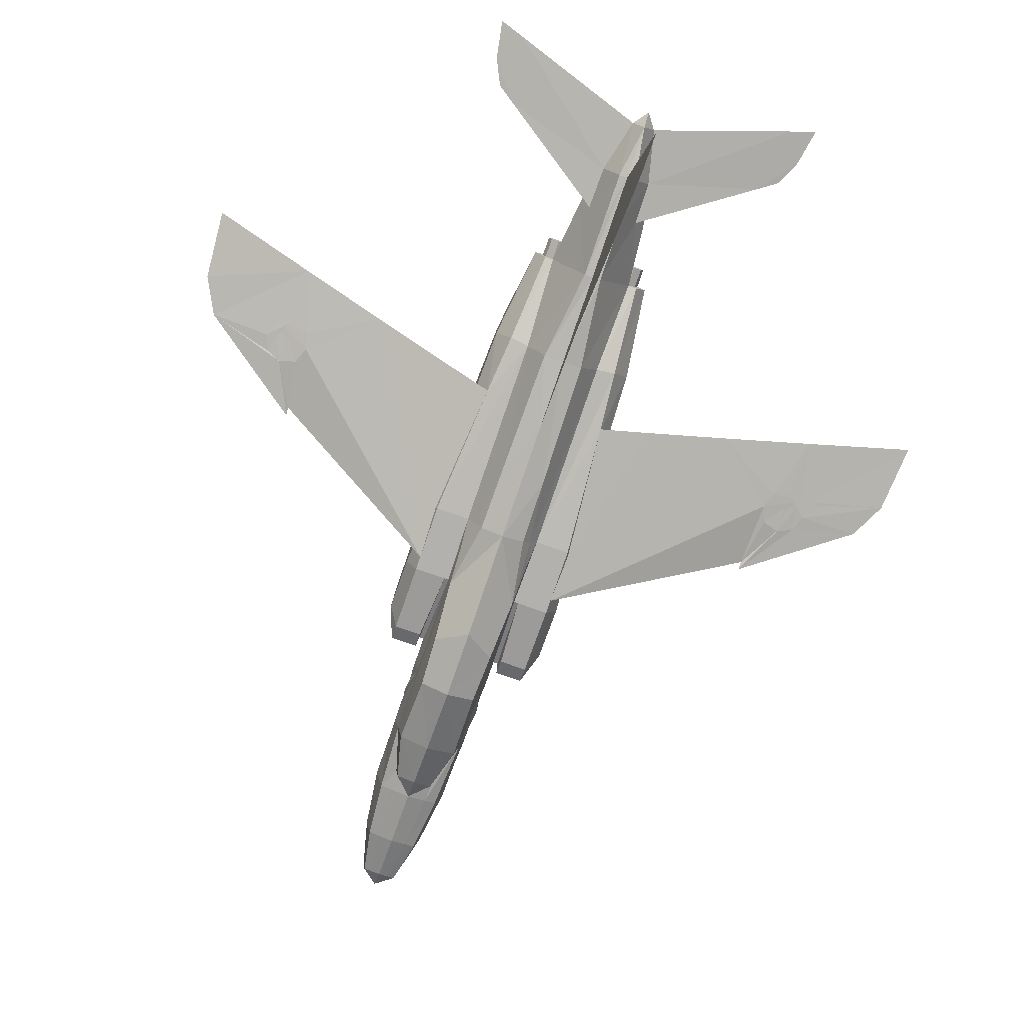
<metadata>
{"format":"obj","ext":"obj","renderer":"f3d","projection":"perspective","resolution":1024,"background":"white","views":[{"elev":-79.3,"azim":160.9,"up":"+Z"}]}
</metadata>
<code>
o m1246
v -0.03582 -0.1936 -0.03306
v -0.03738 -0.08456 -0.04396
v -0.03504 -0.08456 -0.05953
v -0.03504 -0.1936 -0.04007
v 0.07397 -0.07055 -0.04396
v 0.1129 0.1335 -0.02527
v 0.06385 0.1218 -0.03228
v 0.1495 0.4831 -0.005025
v 0.1752 0.4917 -0.001132
v 0.1682 0.4535 -0.001911
v 0.1557 0.4278 -0.003468
v 0.1363 0.4146 -0.006583
v 0.1955 0.1537 -0.01281
v 0.007008 0.3826 0.002762
v 0 0.3826 0.002762
v 0 0.2736 0.01834
v 0.02336 0.2736 0.01834
v 0.0218 0.2612 0.02067
v 0 0.2409 0.02534
v 0.03115 0.2736 0.03002
v 0.07086 0.2074 0.03002
v 0.07397 0.1802 0.03391
v 0.07397 0.1802 0.03002
v 0.08176 -0.01448 0.03391
v 0.08098 -0.01448 0.03002
v 0.08565 -0.0651 0.03391
v 0.08565 -0.06665 0.03002
v 0.08565 -0.07833 0.03002
v 0.07631 -0.1508 0.03002
v 0.07397 -0.1546 0.03391
v 0.07397 -0.1562 0.03002
v 0.04672 -0.1562 0.03002
v 0.04672 -0.1546 0.03391
v 0.04594 -0.1554 0.03002
v 0.04516 -0.1079 0.04793
v 0.04361 -0.1079 0.03002
v 0.0257 -0.0651 0.06039
v 0.03426 -0.08456 0.03547
v 0.03738 -0.09235 0.03002
v 0.02336 -0.08456 0.03547
v 0.02803 -0.09157 0.03002
v 0.02336 -0.1936 0.03547
v 0.02881 -0.1936 0.03002
v 0.01168 -0.1936 0.03702
v 0.01168 -0.08456 0.03702
v 0.01012 -0.3921 0.03702
v 0.01635 -0.3921 0.03547
v 0.02336 -0.3337 0.03547
v 0.01168 -0.3337 0.03702
v 0.02336 -0.2637 0.03547
v 0.01168 -0.2637 0.03702
v -0.02336 -0.01448 -0.06732
v 0 -0.01448 -0.07511
v -0.0366 -0.04329 -0.05097
v -0.03193 -0.01448 -0.05486
v -0.02258 0.05093 -0.06499
v 0 0.107 -0.0681
v 0.004672 -0.4389 0.03702
v 0.02881 -0.2637 0.03002
v 0.02881 -0.3337 0.03002
v 0.0218 -0.3921 0.03002
v 0.01012 -0.4389 0.03002
v 0 -0.4583 0.01834
v 0 0.2152 -0.1024
v 0 0.3865 -0.2386
v 0 0.4021 -0.2464
v 0 0.4372 -0.2464
v 0 0.4107 -0.1538
v 0.03504 -0.2637 -0.02449
v 0.03504 -0.1936 -0.04007
v 0.03582 -0.1936 -0.03306
v 0.07397 -0.0651 0.06116
v 0.06074 -0.01448 0.06116
v 0.06385 0.0338 0.05493
v 0.06852 0.1802 0.04092
v 0.0584 0.1802 0.04559
v 0.05451 0.2736 0.03002
v 0.04283 0.2736 0.03391
v 0.01168 0.1802 0.0378
v 0.0148 0.1802 0.04559
v 0.01168 -0.01448 0.0378
v 0.01713 -0.01448 0.06039
v 0 0.4372 -0.01281
v -0.02336 -0.08456 0.03547
v -0.01168 -0.08456 0.03702
v -0.01168 -0.04797 0.03624
v -0.01168 -0.01448 0.0378
v 0.01168 -0.04797 0.03624
v 0.0366 -0.04329 -0.05097
v 0.03738 -0.08456 -0.04396
v 0.03504 -0.08456 -0.05953
v 0.02258 0.05093 -0.06499
v 0.03193 -0.01448 -0.05486
v 0.02336 -0.01448 -0.06732
v -0.007008 0.3826 0.002762
v -0.06385 0.1218 -0.03228
v -0.1129 0.1335 -0.02527
v -0.07398 -0.07055 -0.04396
v -0.1495 0.4831 -0.005025
v -0.1752 0.4917 -0.001132
v -0.1682 0.4535 -0.001911
v -0.1557 0.4278 -0.003468
v -0.1363 0.4146 -0.006583
v -0.1955 0.1537 -0.01281
v -0.0257 -0.0651 0.06039
v -0.03426 -0.08456 0.03547
v -0.01713 -0.01448 0.06039
v -0.06074 -0.01448 0.06116
v -0.07398 -0.0651 0.06116
v -0.0148 0.1802 0.04559
v -0.0584 0.1802 0.04559
v -0.01168 0.1802 0.0378
v -0.04283 0.2736 0.03391
v -0.02336 0.2736 0.01834
v -0.03115 0.2736 0.03002
v -0.07398 0.1802 0.03391
v -0.06853 0.1802 0.04092
v -0.05451 0.2736 0.03002
v -0.07086 0.2074 0.03002
v -0.06385 0.0338 0.05493
v -0.08176 -0.01448 0.03391
v -0.08566 -0.0651 0.03391
v -0.08566 -0.07833 0.03002
v -0.07631 -0.1508 0.03002
v -0.07398 -0.1546 0.03391
v -0.0218 0.2612 0.02067
v -0.07398 0.1802 0.03002
v -0.08098 -0.01448 0.03002
v -0.08566 -0.06665 0.03002
v -0.07398 -0.1562 0.03002
v -0.04594 -0.1554 0.03002
v -0.04672 -0.1546 0.03391
v -0.04672 -0.1562 0.03002
v -0.04361 -0.1079 0.03002
v -0.04516 -0.1079 0.04793
v -0.03738 -0.09235 0.03002
v -0.02803 -0.09157 0.03002
v -0.02881 -0.1936 0.03002
v -0.02336 -0.1936 0.03547
v -0.01168 -0.1936 0.03702
v -0.01168 -0.3337 0.03702
v -0.02336 -0.3337 0.03547
v -0.01635 -0.3921 0.03547
v -0.01012 -0.3921 0.03702
v -0.01168 -0.2637 0.03702
v -0.02336 -0.2637 0.03547
v -0.004672 -0.4389 0.03702
v -0.02881 -0.2637 0.03002
v -0.02881 -0.3337 0.03002
v -0.0218 -0.3921 0.03002
v -0.01012 -0.4389 0.03002
v -0.03504 -0.2637 -0.02449
v -0.2616 0.09687 -0.007361
v -0.2601 0.0299 -0.003468
v -0.2671 0.1132 -0.005804
v -0.2858 0.1763 0.001204
v -0.2679 0.08052 -0.006583
v -0.2834 0.1202 -0.002689
v -0.285 0.07507 -0.004247
v -0.3006 0.0813 -0.001132
v -0.3675 0.09765 0.008991
v -0.2593 0.02212 -0.007361
v -0.3068 0.09765 -0.000353
v -0.2998 0.114 -0.000353
v -0.3932 0.2036 0.01834
v -0.387 0.1342 0.01289
v 0.2601 0.0299 -0.003468
v 0.2616 0.09687 -0.007361
v 0.2671 0.1132 -0.005804
v 0.2858 0.1763 0.001204
v 0.2679 0.08052 -0.006583
v 0.2834 0.1202 -0.002689
v 0.285 0.07507 -0.004247
v 0.2593 0.02212 -0.007361
v 0.3675 0.09765 0.008991
v 0.3006 0.0813 -0.001132
v 0.3068 0.09765 -0.000353
v 0.387 0.1342 0.01289
v 0.3932 0.2036 0.01834
v 0.2998 0.114 -0.000353
v 0 -0.01448 0.0378
v -0.03582 0.2736 0.01133
v -0.03193 0.2736 0.01834
v -0.03115 0.2736 0.006655
v -0.03582 0.2736 0.02612
v -0.04283 0.2736 0.02924
v -0.05062 0.2736 0.02612
v -0.08566 -0.1328 0.01366
v -0.0623 0.2736 0.01834
v -0.05373 0.2736 0.01834
v -0.05062 0.2736 0.01133
v -0.05139 0.2736 -0.001132
v -0.04283 0.2736 0.007434
v -0.04283 0.2736 -0.001132
v -0.08566 -0.136 0.002762
v -0.08566 -0.08456 -0.02216
v -0.08566 -0.1399 -0.01203
v -0.07398 -0.1702 -0.02449
v -0.01635 0.3826 0.002762
v -0.04361 -0.1079 0.01834
v -0.03893 -0.1079 0.01834
v -0.01947 -0.4389 0.01834
v -0.03115 -0.3921 0.01834
v -0.0257 -0.3937 -0.007361
v -0.01713 -0.4404 0.005098
v -0.04516 -0.1624 -0.01437
v 0 0.4527 -0.02839
v -0.01168 0.4372 -0.02449
v -0.03893 -0.3337 0.01834
v -0.03115 -0.3353 -0.01671
v -0.07398 -0.1687 -0.01593
v -0.07398 -0.1632 0.002762
v -0.08254 -0.143 0.002762
v -0.07398 -0.1585 0.02067
v 0 0.4372 -0.04396
v -0.02414 0.3826 -0.007361
v 0.04049 -0.1936 -0.01048
v 0.04049 -0.1624 -0.01437
v 0.03893 -0.1079 0.01834
v 0.03893 -0.1936 0.01834
v 0.01713 -0.4404 0.005098
v 0.0257 -0.3937 -0.007361
v 0.03115 -0.3921 0.01834
v 0.01947 -0.4389 0.01834
v 0.01635 0.3826 0.002762
v 0.03115 -0.3353 -0.01671
v 0.03893 -0.3337 0.01834
v 0.03971 -0.2637 -0.001132
v 0.03893 -0.2933 0.008212
v 0 -0.3921 0.0378
v 0 -0.4389 0.0378
v 0 -0.3337 0.0378
v 0.03893 -0.2637 0.01834
v 0 -0.2637 0.0378
v 0 -0.1936 0.0378
v 0 -0.08456 0.0378
v -0.03893 -0.2933 0.008212
v -0.03971 -0.2637 -0.001132
v -0.03115 0.3826 -0.01281
v -0.03582 0.3398 -0.00814
v 0.04205 -0.08456 -0.04396
v 0.04516 -0.1624 -0.01437
v 0.04361 -0.1079 0.01834
v 0.0623 0.2736 0.01834
v 0.04672 -0.1702 -0.02449
v 0.07397 -0.1546 -0.03228
v 0.07397 -0.1702 -0.02449
v 0.04672 -0.1546 -0.03228
v 0.07397 -0.08456 -0.04396
v 0.03893 -0.01448 -0.04396
v 0.07397 -0.01448 -0.04396
v 0.08565 -0.1399 -0.01203
v 0.08565 -0.08456 -0.02216
v 0.0802 -0.01448 -0.03228
v 0.07553 -0.01448 -0.04007
v 0.03893 0.1802 -0.02839
v 0.0584 0.1825 -0.02605
v 0.07397 0.1802 -0.000353
v 0.04283 0.2736 -0.001132
v 0.05139 0.2736 -0.001132
v 0 0.2736 -0.05953
v 0.008565 0.2736 -0.05953
v 0.02025 0.1802 -0.05876
v 0 0.1802 -0.06343
v 0 0.3826 -0.05175
v 0.008565 0.3826 -0.05253
v 0.008565 0.3398 -0.05564
v 0.01168 0.4372 -0.02449
v 0.03115 0.3826 -0.01281
v 0.02492 0.3826 -0.02371
v 0 0.1802 0.0378
v 0.03582 0.3398 -0.00814
v 0.02414 0.3826 -0.007361
v 0.03115 0.2736 0.006655
v -0.02492 0.3826 -0.02371
v -0.008566 0.3826 -0.05253
v -0.008566 0.2736 -0.05953
v -0.008566 0.3398 -0.05564
v -0.02025 0.1802 -0.05876
v -0.03893 0.1802 -0.02839
v -0.07398 0.1802 -0.000353
v -0.0584 0.1825 -0.02605
v -0.0802 -0.01448 -0.03228
v -0.03893 -0.01448 -0.04396
v -0.07398 -0.01448 -0.04396
v -0.07553 -0.01448 -0.04007
v -0.07398 -0.08456 -0.04396
v -0.07398 -0.1546 -0.03228
v -0.04205 -0.08456 -0.04396
v 0.08565 -0.136 0.002762
v 0.08565 -0.1328 0.01366
v 0.03582 0.2736 0.01133
v 0.04283 0.2736 0.007434
v 0.05061 0.2736 0.01133
v 0.05373 0.2736 0.01834
v 0.05061 0.2736 0.02612
v 0.04283 0.2736 0.02924
v 0.03582 0.2736 0.02612
v 0.03193 0.2736 0.01834
v -0.03893 -0.2637 0.01834
v -0.04049 -0.1936 -0.01048
v -0.04049 -0.1624 -0.01437
v -0.009345 -0.4396 0.001983
v -0.01557 -0.3929 -0.01125
v -0.01947 -0.3345 -0.02138
v -0.02102 -0.3119 -0.02294
v 0.0257 0.3398 -0.02449
v 0.02102 -0.3119 -0.02294
v 0.01947 -0.3345 -0.02138
v 0.01557 -0.3929 -0.01125
v 0.009344 -0.4396 0.001983
v -0.04672 -0.1546 -0.03228
v -0.0257 0.3398 -0.02449
v -0.04672 -0.1702 -0.02449
v -0.03893 -0.1936 0.01834
v 0.08254 -0.143 0.002762
v 0.07397 -0.1632 0.002762
v 0.07397 -0.1687 -0.01593
v 0.07397 -0.1585 0.02067
v -0.03971 -0.2099 -0.00814
v -0.03971 -0.2029 0.006655
v -0.03893 -0.2092 0.01834
v -0.03971 -0.2387 -0.004247
v -0.04127 -0.2239 -0.01359
v -0.03893 -0.2372 0.01834
v -0.03971 -0.2434 0.006655
v -0.03504 -0.2232 0.02379
v 0.03893 -0.2092 0.01834
v 0.03971 -0.2029 0.006655
v 0.03971 -0.2099 -0.00814
v 0.03971 -0.2387 -0.004247
v 0.04127 -0.2239 -0.01359
v 0.03971 -0.2434 0.006655
v 0.03893 -0.2372 0.01834
v 0.03504 -0.2232 0.02379
v 0 -0.3337 -0.02839
v -0.01869 -0.3127 -0.03617
v 0 -0.1235 -0.09068
v 0.03115 -0.1453 -0.07121
v 0.02881 -0.1951 -0.07277
v 0 -0.1936 -0.09068
v 0.01869 -0.3127 -0.03617
v 0 -0.3104 -0.04785
v 0.03037 -0.2652 -0.04941
v 0 -0.2637 -0.06732
v -0.03037 -0.2652 -0.04941
v -0.02881 -0.1951 -0.07277
v -0.03115 -0.1453 -0.07121
v -0.05062 0.2931 0.01133
v -0.05373 0.2931 0.01834
v -0.05062 0.2931 0.02612
v -0.04283 0.2931 0.02924
v -0.03582 0.2931 0.02612
v -0.03193 0.2931 0.01834
v -0.03582 0.2931 0.01133
v -0.04283 0.2931 0.007434
v 0.04283 0.2931 0.007434
v 0.03582 0.2931 0.01133
v 0.03193 0.2931 0.01834
v 0.03582 0.2931 0.02612
v 0.04283 0.2931 0.02924
v 0.05061 0.2931 0.02612
v 0.05373 0.2931 0.01834
v 0.05061 0.2931 0.01133
v 0 -0.4389 -0.001132
v 0 -0.3921 -0.01671
f 1 2 3
f 5 6 7
f 14 15 16
f 18 17 16
f 20 17 18
f 21 22 23
f 23 22 24
f 25 24 26
f 27 26 28
f 29 30 31
f 32 33 34
f 34 33 35
f 36 35 37
f 39 38 40
f 41 40 42
f 44 42 40
f 46 47 48
f 49 48 50
f 51 50 42
f 3 52 53
f 3 54 55
f 53 52 56
f 52 55 56
f 58 47 46
f 43 42 50
f 59 50 48
f 60 48 47
f 61 47 58
f 62 58 63
f 69 70 71
f 3 2 54
f 30 29 28
f 72 26 24
f 72 24 73
f 74 73 24
f 74 24 22
f 75 76 73
f 77 78 76
f 21 77 75
f 20 79 80
f 80 78 20
f 78 80 76
f 81 82 80
f 82 73 76
f 40 37 82
f 37 72 73
f 40 38 37
f 15 14 83
f 84 85 86
f 84 86 87
f 81 88 40
f 88 45 40
f 89 90 91
f 92 93 94
f 57 92 94
f 94 93 89
f 53 94 91
f 70 91 90
f 83 95 15
f 96 97 98
f 104 97 98
f 105 106 84
f 107 108 109
f 87 107 105
f 110 111 108
f 112 110 107
f 111 110 113
f 114 16 15
f 115 113 110
f 110 112 115
f 116 117 118
f 117 111 113
f 120 108 111
f 117 116 121
f 121 108 120
f 108 121 109
f 121 122 109
f 109 122 123
f 19 16 114
f 126 114 115
f 127 116 119
f 128 121 116
f 129 122 121
f 123 122 129
f 130 125 124
f 131 132 133
f 134 135 132
f 136 106 105
f 137 84 106
f 138 139 84
f 85 84 139
f 141 142 143
f 145 146 142
f 140 139 146
f 144 143 147
f 148 146 139
f 149 142 146
f 150 143 142
f 151 147 143
f 63 147 151
f 1 4 152
f 104 153 154
f 153 154 157
f 157 154 159
f 109 135 105
f 109 125 132
f 160 162 161
f 160 161 163
f 163 164 156
f 164 156 158
f 37 35 72
f 35 33 30
f 5 168 167
f 173 175 174
f 175 178 179
f 173 174 167
f 86 181 87
f 5 6 13
f 182 183 114
f 183 185 115
f 113 115 185
f 118 113 186
f 123 188 124
f 189 118 187
f 189 190 191
f 192 191 193
f 194 193 182
f 118 189 119
f 195 188 123
f 198 195 197
f 112 126 115
f 83 199 95
f 136 134 200
f 137 136 200
f 202 203 204
f 200 134 131
f 207 208 83
f 203 209 210
f 130 124 188
f 211 212 213
f 213 212 214
f 215 208 207
f 83 216 199
f 217 218 219
f 221 222 223
f 14 225 83
f 222 226 227
f 69 228 229
f 226 229 227
f 224 223 61
f 58 46 230
f 223 227 60
f 46 49 232
f 227 233 59
f 49 51 234
f 51 44 235
f 220 219 41
f 44 45 236
f 210 237 238
f 221 224 63
f 224 62 63
f 58 231 63
f 83 208 216
f 239 216 208
f 184 114 199
f 194 184 216
f 241 242 218
f 242 243 219
f 21 244 77
f 242 241 245
f 32 34 242
f 246 247 245
f 248 245 241
f 248 241 249
f 114 95 199
f 250 241 90
f 250 251 5
f 246 252 247
f 249 253 252
f 254 25 27
f 249 5 251
f 256 257 7
f 258 23 25
f 259 260 257
f 260 244 258
f 244 21 23
f 261 262 263
f 262 259 256
f 265 266 267
f 215 266 265
f 266 215 268
f 112 271 19
f 271 112 87
f 181 81 79
f 18 19 271
f 225 14 17
f 272 269 273
f 273 225 17
f 268 273 269
f 273 268 83
f 225 273 83
f 275 239 208
f 207 268 215
f 83 268 207
f 265 276 215
f 242 34 36
f 219 243 39
f 243 36 39
f 261 277 278
f 279 280 194
f 264 279 277
f 281 127 119
f 282 281 189
f 20 18 79
f 280 282 192
f 283 128 127
f 284 285 96
f 196 283 286
f 196 129 128
f 288 197 196
f 198 197 288
f 289 287 98
f 2 289 284
f 252 290 247
f 252 253 27
f 274 292 293
f 259 293 294
f 260 294 295
f 295 296 77
f 296 297 78
f 297 298 20
f 17 20 298
f 274 17 299
f 209 237 210
f 151 150 203
f 231 230 144
f 150 149 209
f 29 291 28
f 230 232 141
f 149 148 300
f 232 234 145
f 234 235 140
f 54 284 55
f 1 301 302
f 63 205 303
f 303 205 204
f 304 204 210
f 305 210 152
f 272 259 262
f 308 69 226
f 309 226 222
f 310 222 221
f 311 221 63
f 288 287 289
f 90 218 217
f 93 250 89
f 89 250 90
f 92 263 256
f 57 264 263
f 313 278 277
f 289 314 312
f 312 314 198
f 314 206 131
f 314 289 206
f 138 137 201
f 302 201 200
f 2 302 206
f 63 231 147
f 63 151 202
f 63 202 205
f 81 181 88
f 235 236 85
f 88 181 236
f 285 286 96
f 286 283 281
f 281 282 96
f 278 313 275
f 313 240 239
f 266 270 307
f 270 269 272
f 7 255 251
f 7 258 254
f 7 257 258
f 233 229 228
f 233 227 229
f 238 237 300
f 237 209 300
f 5 255 6
f 255 7 6
f 13 167 168
f 13 169 168
f 13 170 169
f 168 171 167
f 170 172 169
f 171 173 167
f 170 180 172
f 170 179 178
f 175 176 177
f 85 236 181
f 290 291 29
f 316 317 318
f 319 317 316
f 315 201 302
f 2 284 54
f 55 284 280
f 56 279 264
f 320 321 315
f 321 322 315
f 152 323 324
f 324 320 1
f 152 238 323
f 320 301 1
f 300 325 326
f 326 323 238
f 148 325 300
f 148 327 325
f 148 138 327
f 138 322 327
f 138 315 322
f 164 163 161
f 220 328 329
f 217 220 329
f 71 217 330
f 331 228 69
f 71 330 332
f 71 332 331
f 228 331 333
f 228 333 334
f 328 220 43
f 335 328 43
f 335 43 59
f 334 335 59
f 233 334 59
f 97 96 286
f 97 286 98
f 155 158 156
f 155 156 104
f 153 155 104
f 98 154 153
f 159 154 162
f 336 306 337
f 338 53 91
f 340 339 91
f 338 339 340
f 342 308 336
f 343 342 336
f 344 340 70
f 345 341 340
f 336 337 343
f 342 344 69
f 343 345 344
f 337 346 345
f 306 152 346
f 346 347 341
f 341 347 348
f 4 3 348
f 348 3 53
f 152 4 347
f 290 31 319
f 198 211 213
f 213 214 130
f 290 316 318
f 324 323 326
f 330 329 328
f 349 350 351
f 357 358 359
f 355 354 183
f 356 355 182
f 354 353 185
f 353 352 186
f 352 351 187
f 351 350 190
f 350 349 191
f 294 293 357
f 349 356 193
f 295 294 364
f 296 295 363
f 297 296 362
f 298 297 361
f 299 298 360
f 292 299 359
f 293 292 358
f 245 247 318
f 365 311 63
f 336 308 309
f 305 306 336
f 366 336 309
f 365 366 310
f 304 305 336
f 303 304 366
f 133 132 125
f 63 303 365
f 8 10 9
f 12 10 11
f 99 100 101
f 103 102 101
f 64 65 66
f 68 67 66
f 264 57 64
f 261 68 265
f 313 103 275
f 275 99 208
f 103 208 99
f 12 270 307
f 270 268 8
f 12 8 268
f 64 261 264
f 64 265 68
f 158 155 153
f 164 160 163
f 172 168 169
f 180 177 176
f 1 3 4
f 14 16 17
f 18 16 19
f 23 24 25
f 25 26 27
f 34 35 36
f 36 37 38
f 36 38 39
f 39 40 41
f 41 42 43
f 44 40 45
f 46 48 49
f 49 50 51
f 51 42 44
f 3 55 52
f 53 56 57
f 43 50 59
f 59 48 60
f 60 47 61
f 61 58 62
f 30 28 26
f 30 26 72
f 74 22 75
f 75 73 74
f 77 76 75
f 21 75 22
f 81 80 79
f 82 76 80
f 40 82 81
f 37 73 82
f 57 94 53
f 94 89 91
f 70 90 71
f 107 109 105
f 87 105 84
f 110 108 107
f 112 107 87
f 114 15 95
f 116 118 119
f 117 113 118
f 120 111 117
f 117 121 120
f 109 123 124
f 109 124 125
f 19 114 126
f 128 116 127
f 129 121 128
f 134 132 131
f 136 105 135
f 136 135 134
f 137 106 136
f 138 84 137
f 85 139 140
f 141 143 144
f 145 142 141
f 140 146 145
f 148 139 138
f 149 146 148
f 150 142 149
f 151 143 150
f 104 154 98
f 109 132 135
f 160 159 162
f 163 156 165
f 163 165 166
f 163 166 161
f 35 30 72
f 5 13 168
f 175 179 170
f 175 180 170
f 175 177 180
f 182 114 184
f 183 115 114
f 113 185 186
f 118 186 187
f 189 187 190
f 189 191 192
f 192 193 194
f 194 182 184
f 195 123 129
f 195 129 196
f 195 196 197
f 137 200 201
f 202 204 205
f 200 131 206
f 203 210 204
f 130 188 195
f 217 219 220
f 221 223 224
f 222 227 223
f 69 229 226
f 224 61 62
f 58 230 231
f 223 60 61
f 46 232 230
f 227 59 60
f 49 234 232
f 51 235 234
f 220 41 43
f 44 236 235
f 210 238 152
f 184 199 216
f 194 216 239
f 194 239 240
f 241 218 90
f 242 219 218
f 32 242 245
f 246 245 248
f 248 249 246
f 250 5 249
f 250 249 241
f 249 252 246
f 254 27 253
f 249 251 255
f 249 255 254
f 249 254 253
f 256 7 251
f 256 251 250
f 258 25 254
f 259 257 256
f 260 258 257
f 244 23 258
f 261 263 264
f 262 256 263
f 265 267 262
f 265 262 261
f 266 268 269
f 266 269 270
f 112 19 126
f 271 87 181
f 181 79 271
f 18 271 79
f 272 273 274
f 272 274 259
f 273 17 274
f 275 208 215
f 275 215 276
f 242 36 243
f 219 39 41
f 261 278 276
f 261 276 265
f 279 194 277
f 264 277 261
f 281 119 189
f 282 189 192
f 280 192 194
f 283 127 281
f 284 96 282
f 284 282 280
f 196 286 285
f 196 285 98
f 196 98 287
f 196 128 283
f 288 196 287
f 289 98 285
f 289 285 284
f 252 27 28
f 252 28 291
f 252 291 290
f 274 293 259
f 259 294 260
f 260 295 244
f 295 77 244
f 296 78 77
f 297 20 78
f 17 298 299
f 274 299 292
f 151 203 202
f 231 144 147
f 150 209 203
f 230 141 144
f 149 300 209
f 232 145 141
f 234 140 145
f 1 302 2
f 303 204 304
f 304 210 305
f 305 152 306
f 272 262 267
f 272 267 307
f 308 226 309
f 309 222 310
f 310 221 311
f 288 289 312
f 90 217 71
f 92 256 250
f 92 250 93
f 57 263 92
f 313 277 194
f 313 194 240
f 312 198 288
f 314 131 133
f 138 201 315
f 302 200 206
f 2 206 289
f 235 85 140
f 88 236 45
f 286 281 96
f 278 275 276
f 313 239 275
f 266 307 267
f 270 272 307
f 7 254 255
f 13 5 167
f 170 178 175
f 170 175 177
f 170 177 180
f 175 173 176
f 85 181 86
f 290 29 31
f 315 302 301
f 55 280 279
f 55 279 56
f 56 264 57
f 320 315 301
f 152 324 1
f 300 326 238
f 164 161 166
f 164 166 165
f 164 165 156
f 217 329 330
f 71 331 69
f 228 334 233
f 98 153 104
f 338 91 339
f 340 91 70
f 338 340 341
f 344 70 69
f 345 340 344
f 342 69 308
f 343 344 342
f 337 345 343
f 306 346 337
f 346 341 345
f 341 348 338
f 4 348 347
f 348 53 338
f 152 347 346
f 290 319 316
f 198 213 195
f 213 130 195
f 290 318 247
f 324 326 325
f 324 325 327
f 324 327 322
f 324 322 321
f 324 321 320
f 330 328 335
f 330 335 334
f 330 334 333
f 330 333 331
f 330 331 332
f 349 351 352
f 349 352 353
f 349 353 354
f 349 354 355
f 349 355 356
f 357 359 360
f 357 360 361
f 357 361 362
f 357 362 363
f 357 363 364
f 355 183 182
f 356 182 193
f 354 185 183
f 353 186 185
f 352 187 186
f 351 190 187
f 350 191 190
f 294 357 364
f 349 193 191
f 295 364 363
f 296 363 362
f 297 362 361
f 298 361 360
f 299 360 359
f 292 359 358
f 293 358 357
f 245 318 317
f 245 317 319
f 245 319 31
f 245 31 30
f 245 30 33
f 245 33 32
f 366 309 310
f 365 310 311
f 304 336 366
f 303 366 365
f 133 125 130
f 133 130 214
f 133 214 212
f 133 212 211
f 133 211 198
f 133 198 314
f 8 11 10
f 8 12 11
f 12 9 10
f 12 8 9
f 68 65 64
f 99 101 102
f 99 102 103
f 103 101 100
f 103 100 99
f 64 66 67
f 64 67 68
f 68 66 65
f 275 103 99
f 103 275 208
f 270 8 12
f 12 268 270
f 64 261 265
f 261 64 68
f 158 153 157
f 158 157 159
f 158 159 160
f 158 160 163
f 158 163 164
f 164 159 160
f 164 157 159
f 164 153 157
f 164 155 153
f 164 158 155
f 172 171 168
f 172 173 171
f 172 176 173
f 172 177 176
f 172 180 177
f 180 176 173
f 180 173 171
f 180 171 168
f 180 168 169
f 180 169 172

</code>
